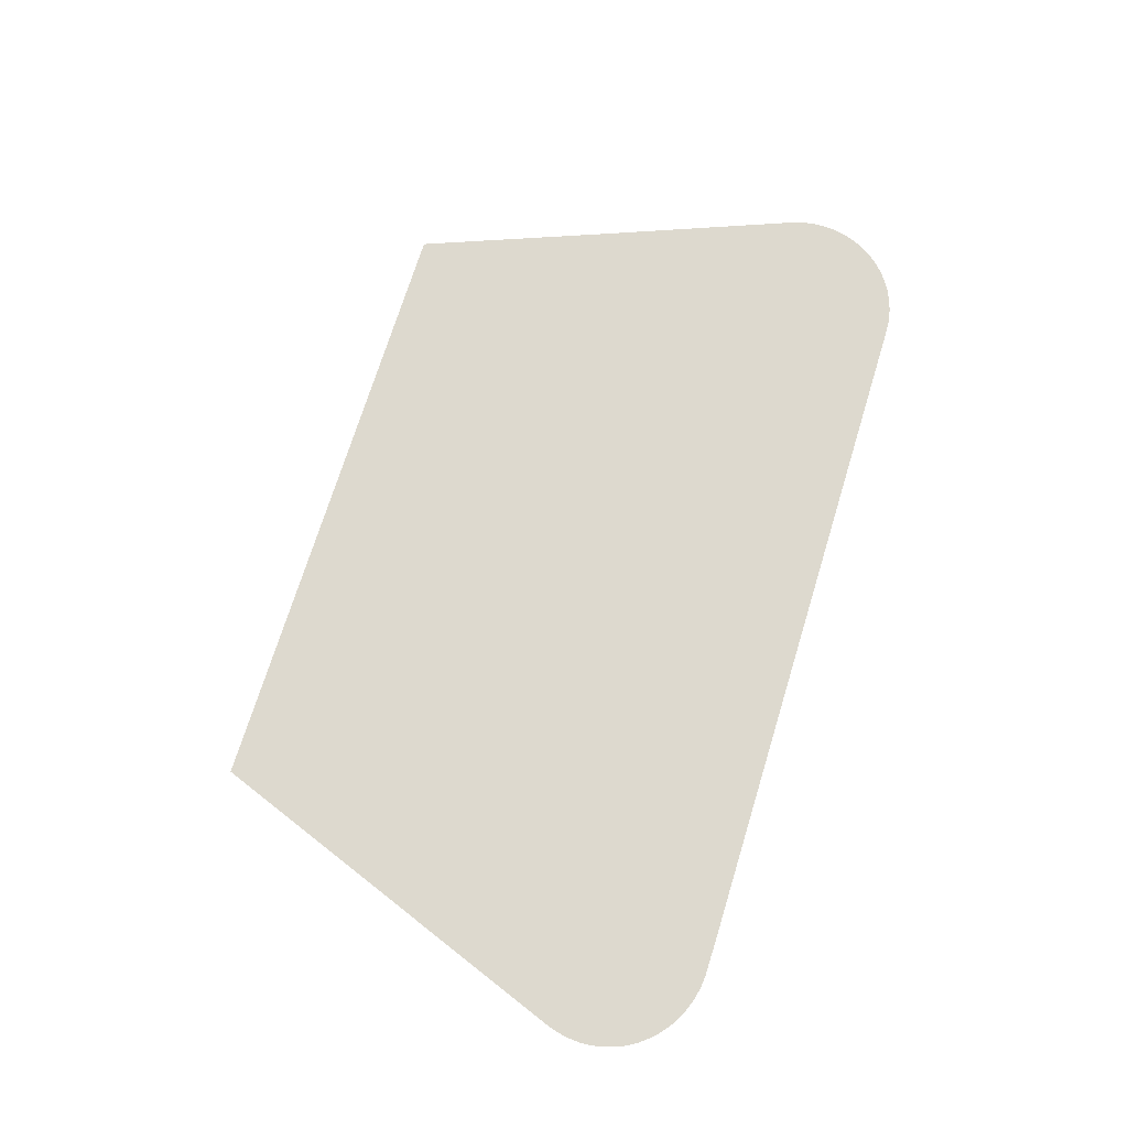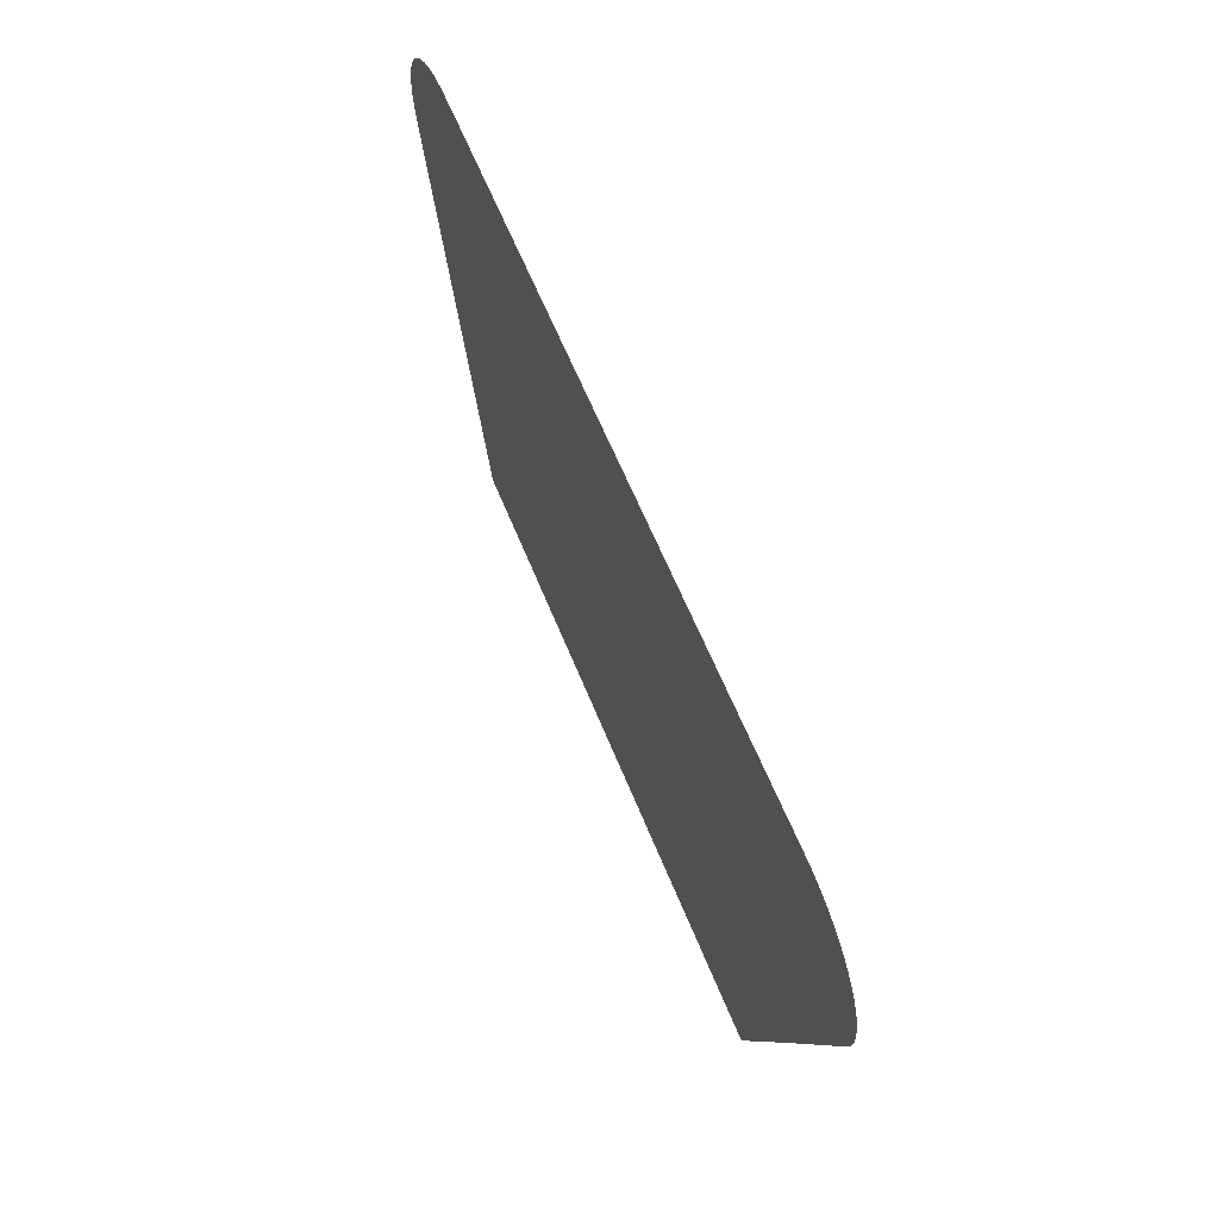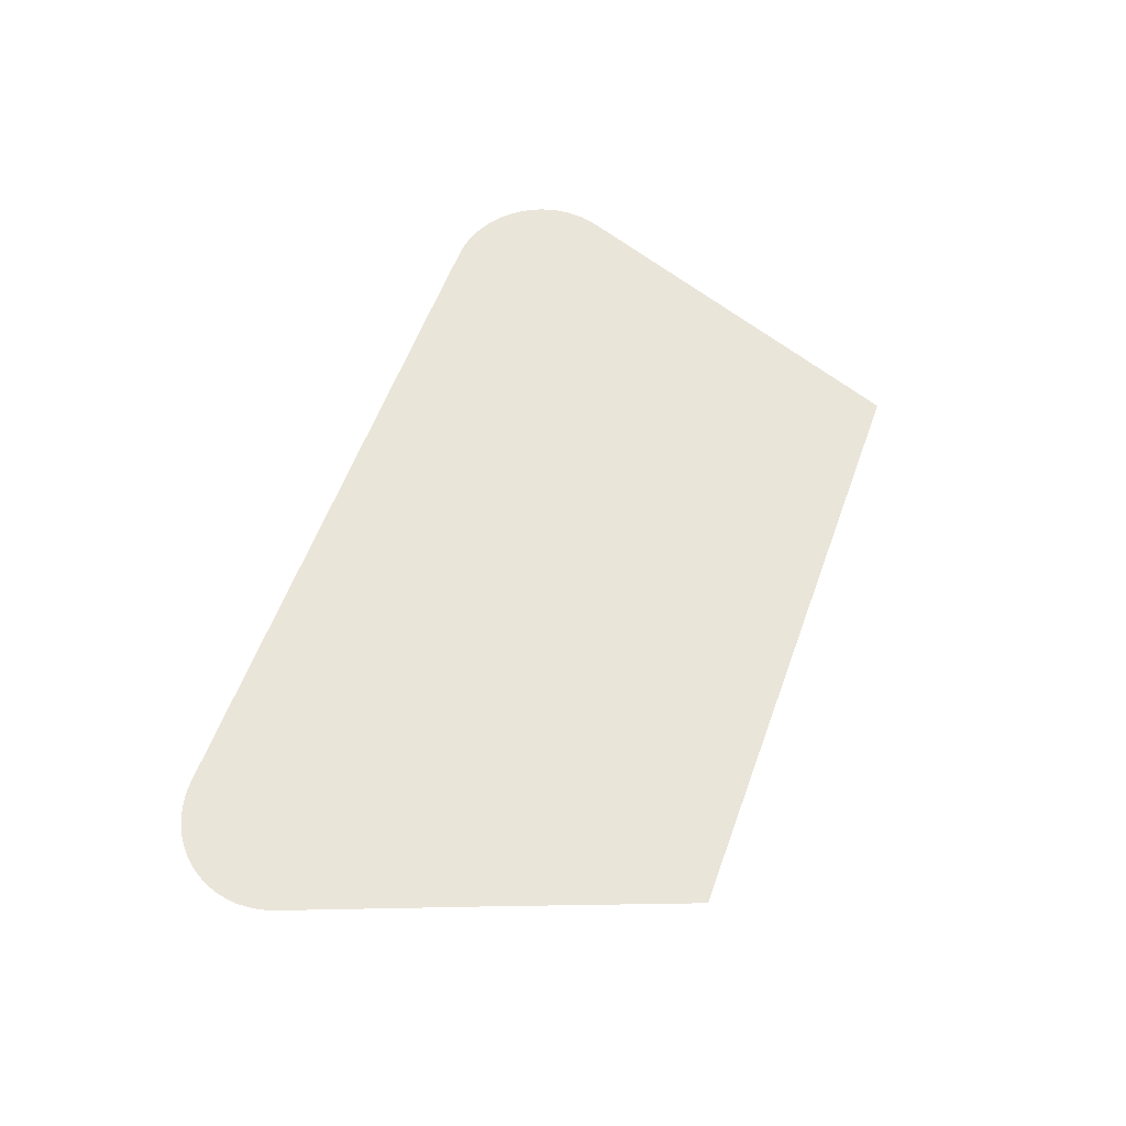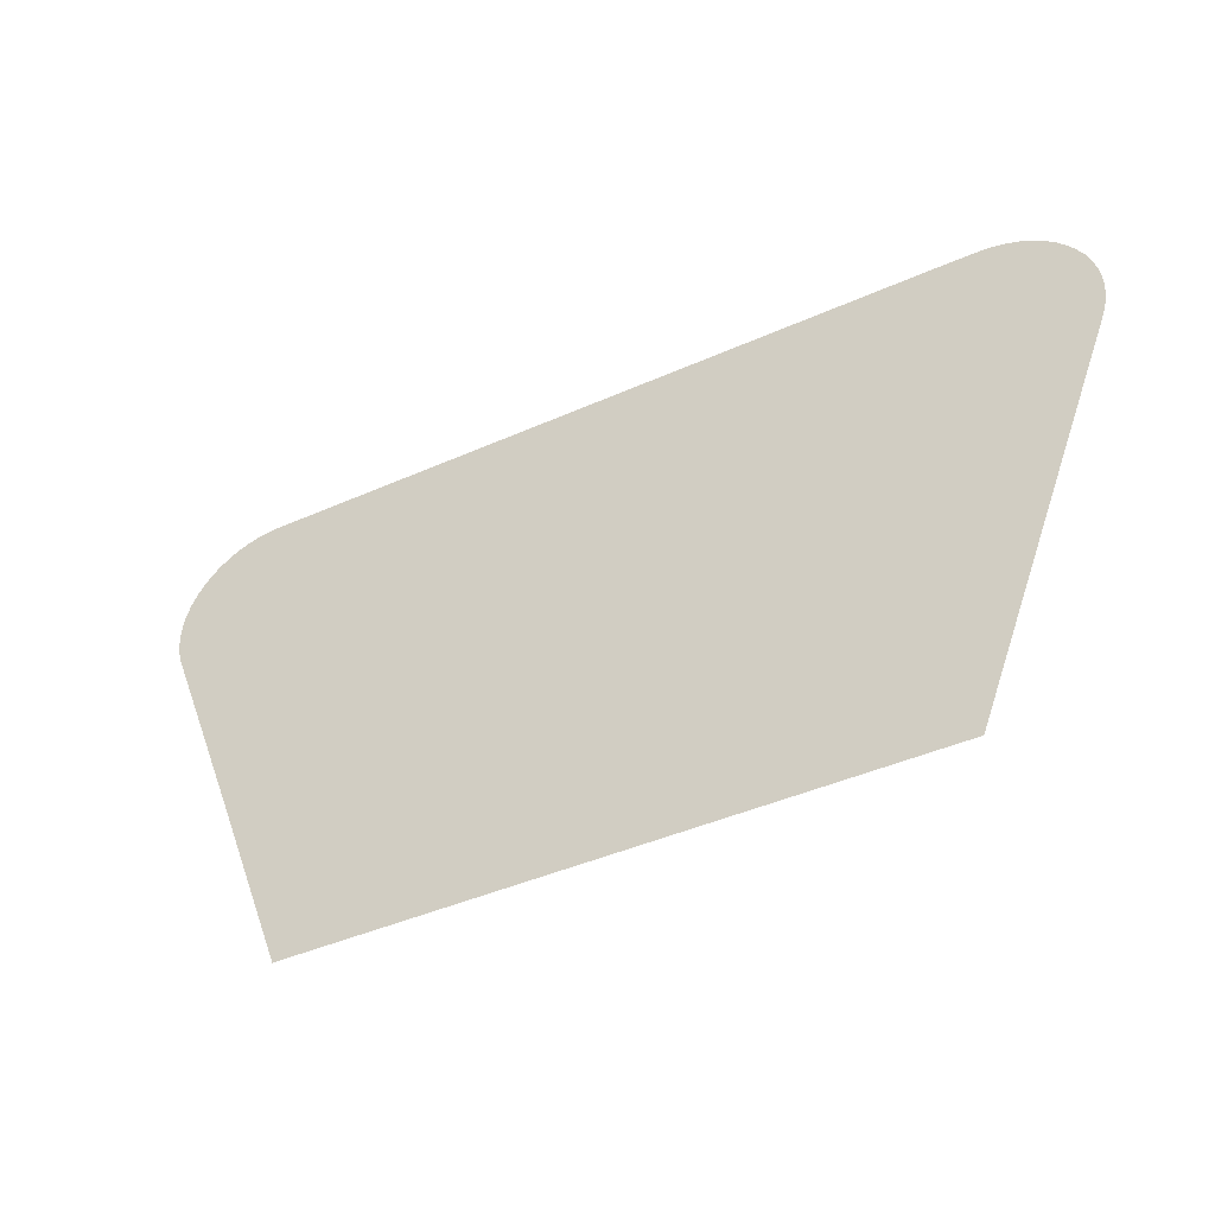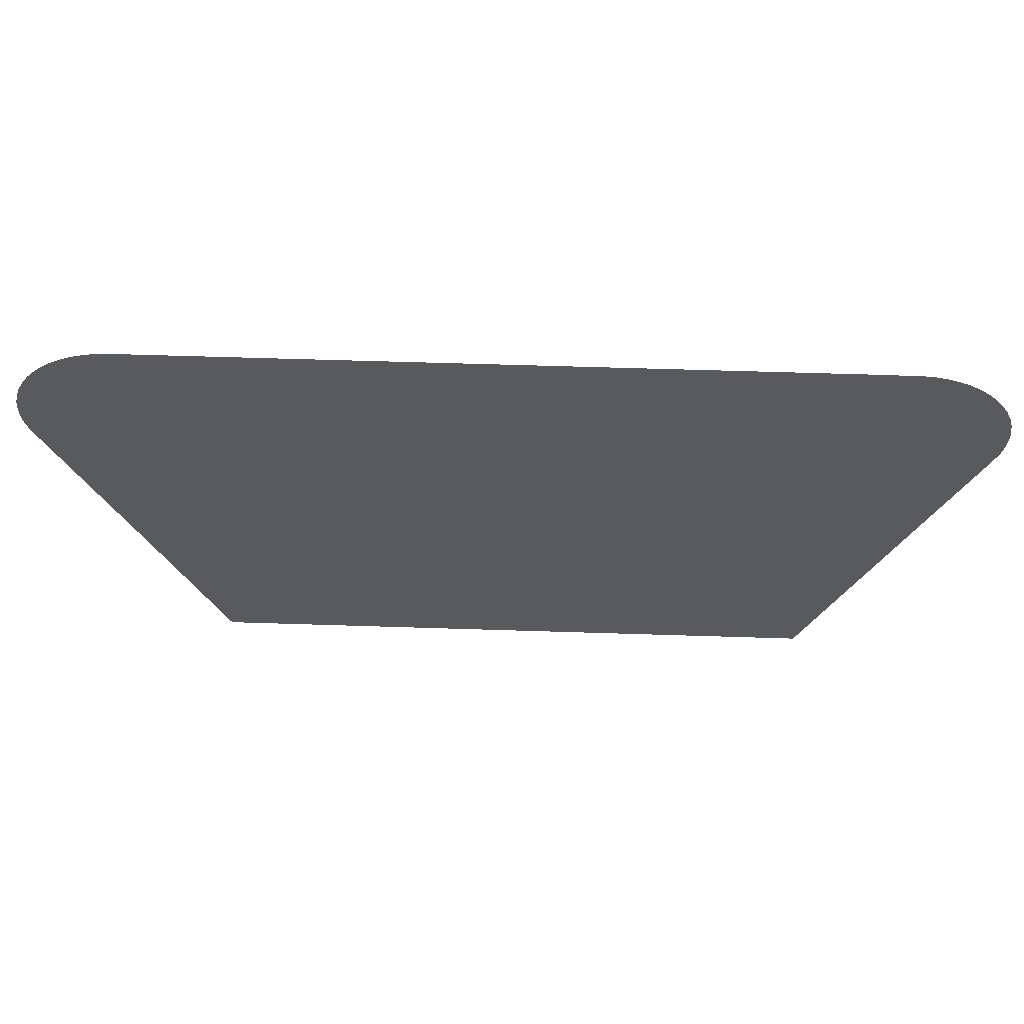
<metadata>
{"format":"obj","ext":"obj","renderer":"f3d","projection":"perspective","resolution":1024,"background":"white","views":[{"elev":71.8,"azim":107.1,"up":"+Z"},{"elev":61.1,"azim":-111.8,"up":"+Y"},{"elev":57.9,"azim":-70.2,"up":"+Z"},{"elev":-42.0,"azim":28.3,"up":"+Y"},{"elev":59.4,"azim":1.9,"up":"+Y"}]}
</metadata>
<code>
v -54.96 22.73 23.78
v -54.95 22.76 23.78
v -54.87 22.91 23.78
v -54.76 23.08 23.78
v -54.63 23.23 23.78
v -54.48 23.37 23.78
v -54.32 23.49 23.78
v -54.14 23.59 23.78
v -53.96 23.67 23.78
v -53.76 23.73 23.78
v -53.56 23.76 23.78
v -53.35 23.77 23.78
v -41.33 23.78 23.78
v -41.27 23.77 23.78
v -40.91 23.77 23.78
v -40.7 23.75 23.78
v -40.5 23.7 23.78
v -40.31 23.64 23.78
v -40.13 23.55 23.78
v -39.96 23.44 23.78
v -39.8 23.31 23.78
v -39.66 23.17 23.78
v -39.54 23.01 23.78
v -39.45 22.87 23.78
v -39.43 22.84 23.78
v -39.35 22.66 23.78
v -39.29 22.46 23.78
v -39.26 22.26 23.78
v -39.25 22.06 23.78
v -39.26 21.85 23.78
v -39.3 21.64 23.78
v -39.37 21.44 23.78
v -41.85 14.95 23.78
v -52.5 14.94 23.78
v -53.72 18.16 23.78
v -55.01 21.52 23.78
v -55.06 21.73 23.78
v -55.09 21.94 23.78
v -55.1 22.14 23.78
v -55.08 22.35 23.78
v -55.03 22.54 23.78
f 28 24 29
f 2 1 41
f 2 4 3
f 5 4 2
f 6 5 2
f 7 6 36
f 8 7 36
f 9 8 36
f 10 9 36
f 36 6 2
f 36 11 10
f 36 12 11
f 32 16 15
f 23 22 24
f 20 24 21
f 24 22 21
f 27 24 28
f 24 30 29
f 24 31 30
f 24 32 31
f 27 26 24
f 24 26 25
f 24 20 32
f 32 20 19
f 18 32 19
f 18 17 32
f 32 17 16
f 14 32 15
f 14 13 32
f 32 13 33
f 33 35 34
f 33 13 35
f 35 13 12
f 36 35 12
f 37 36 2
f 38 37 2
f 39 38 2
f 40 39 2
f 41 40 2

</code>
